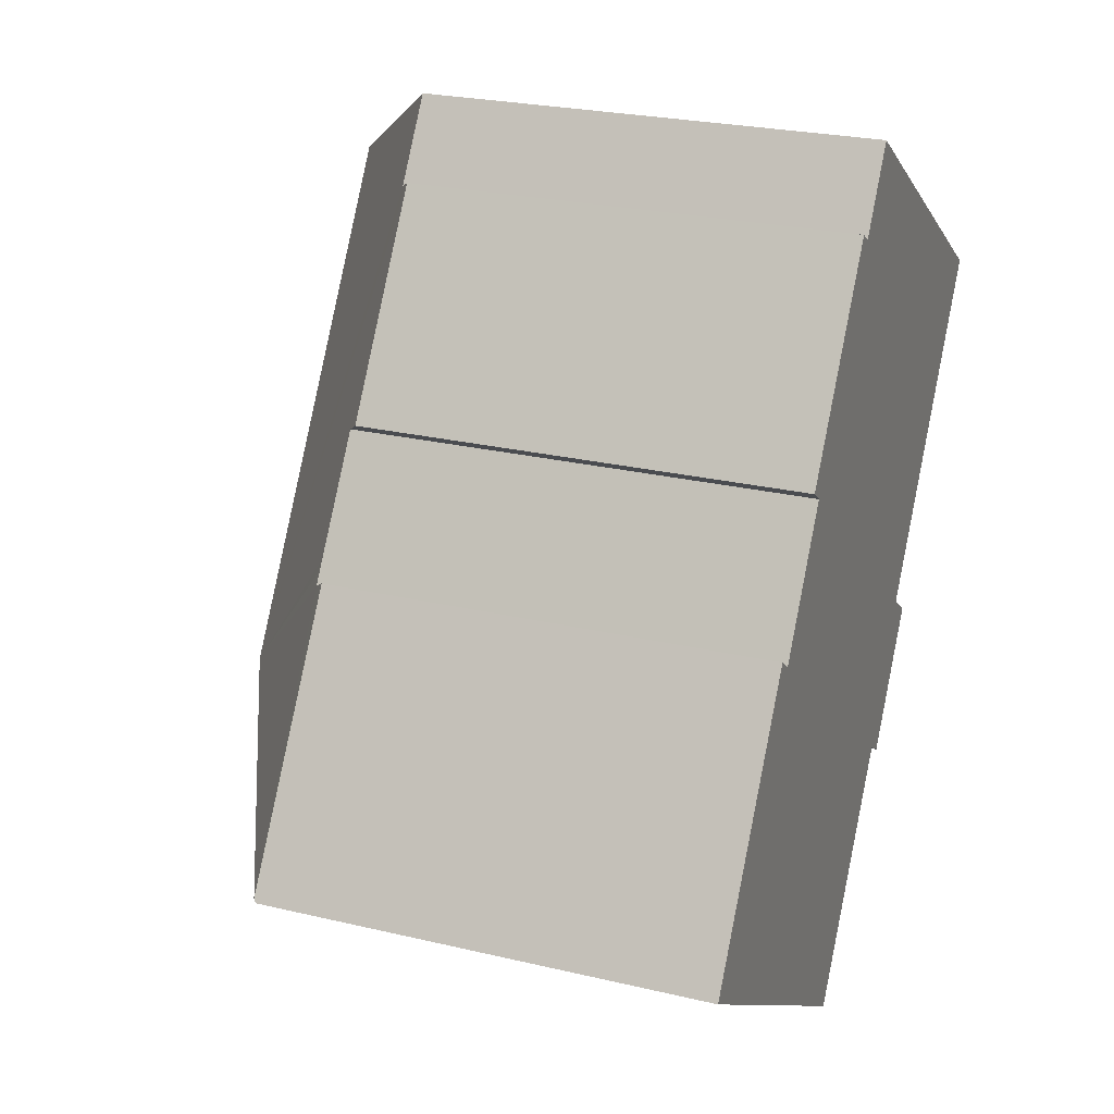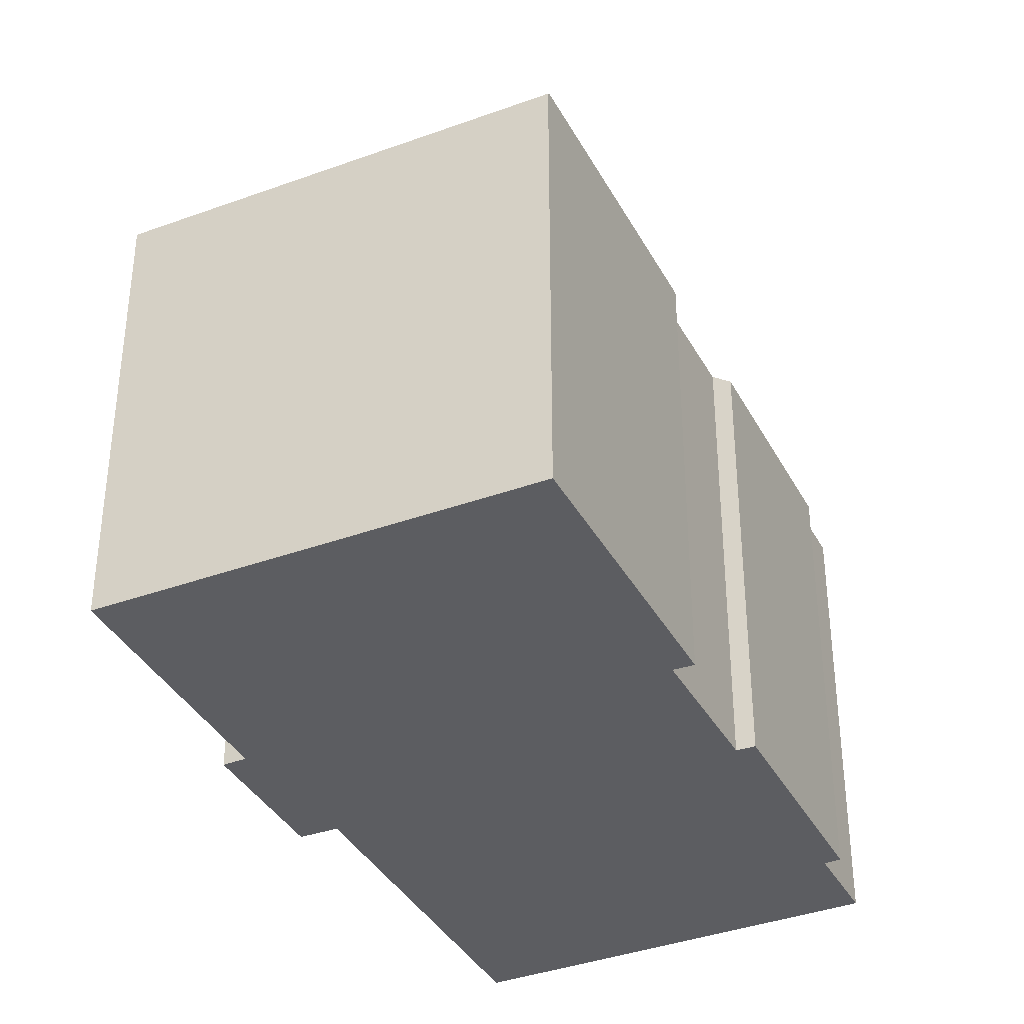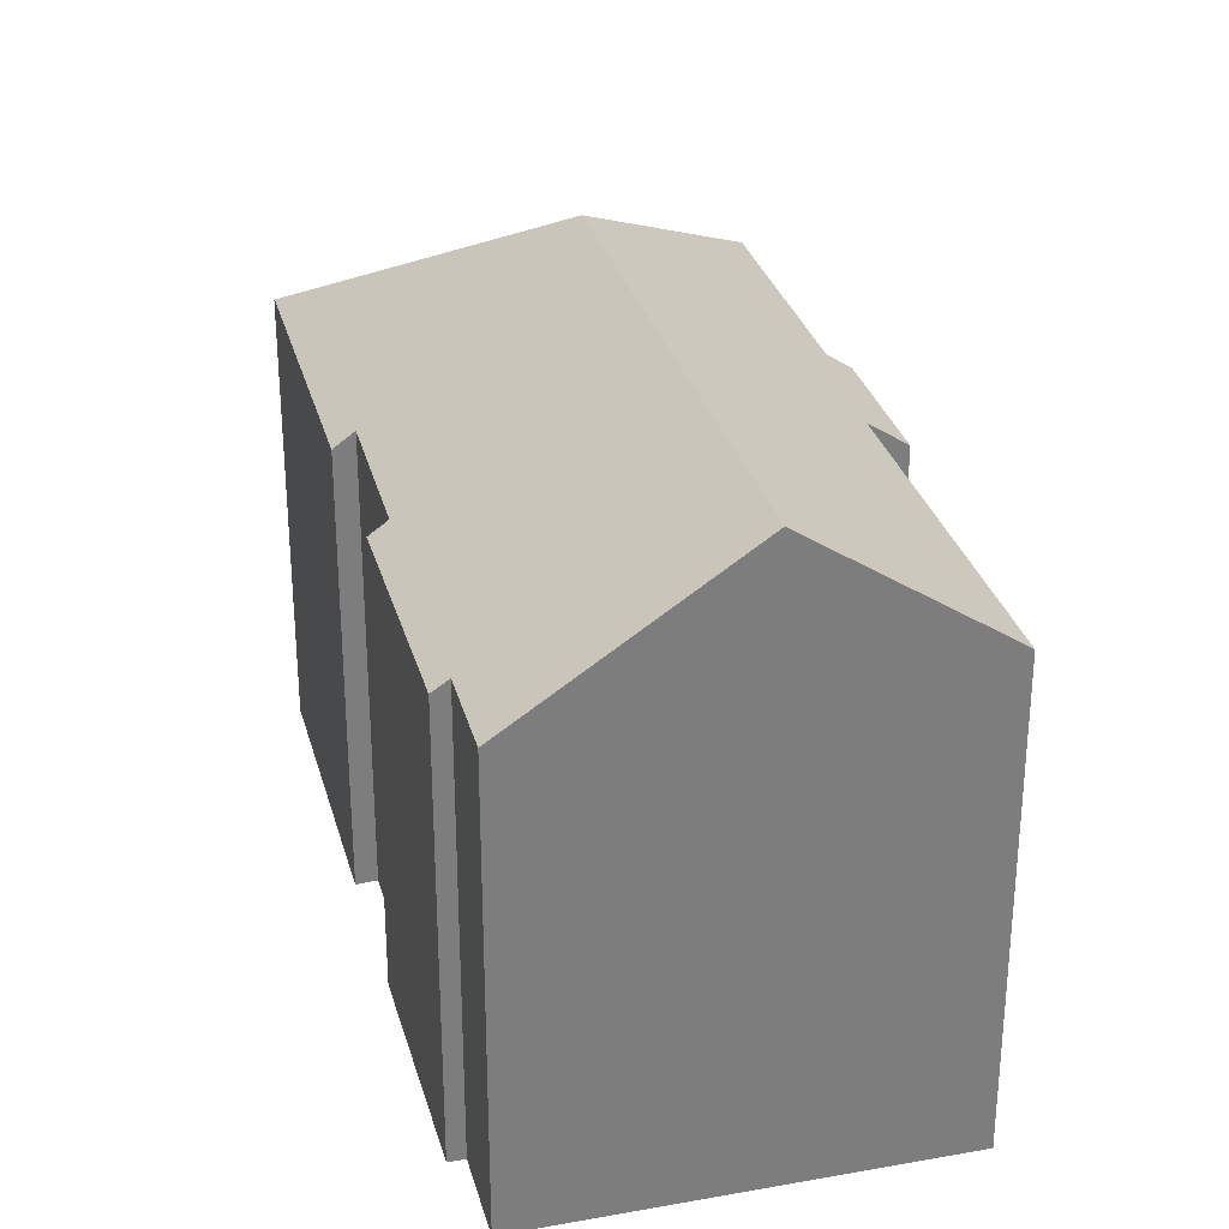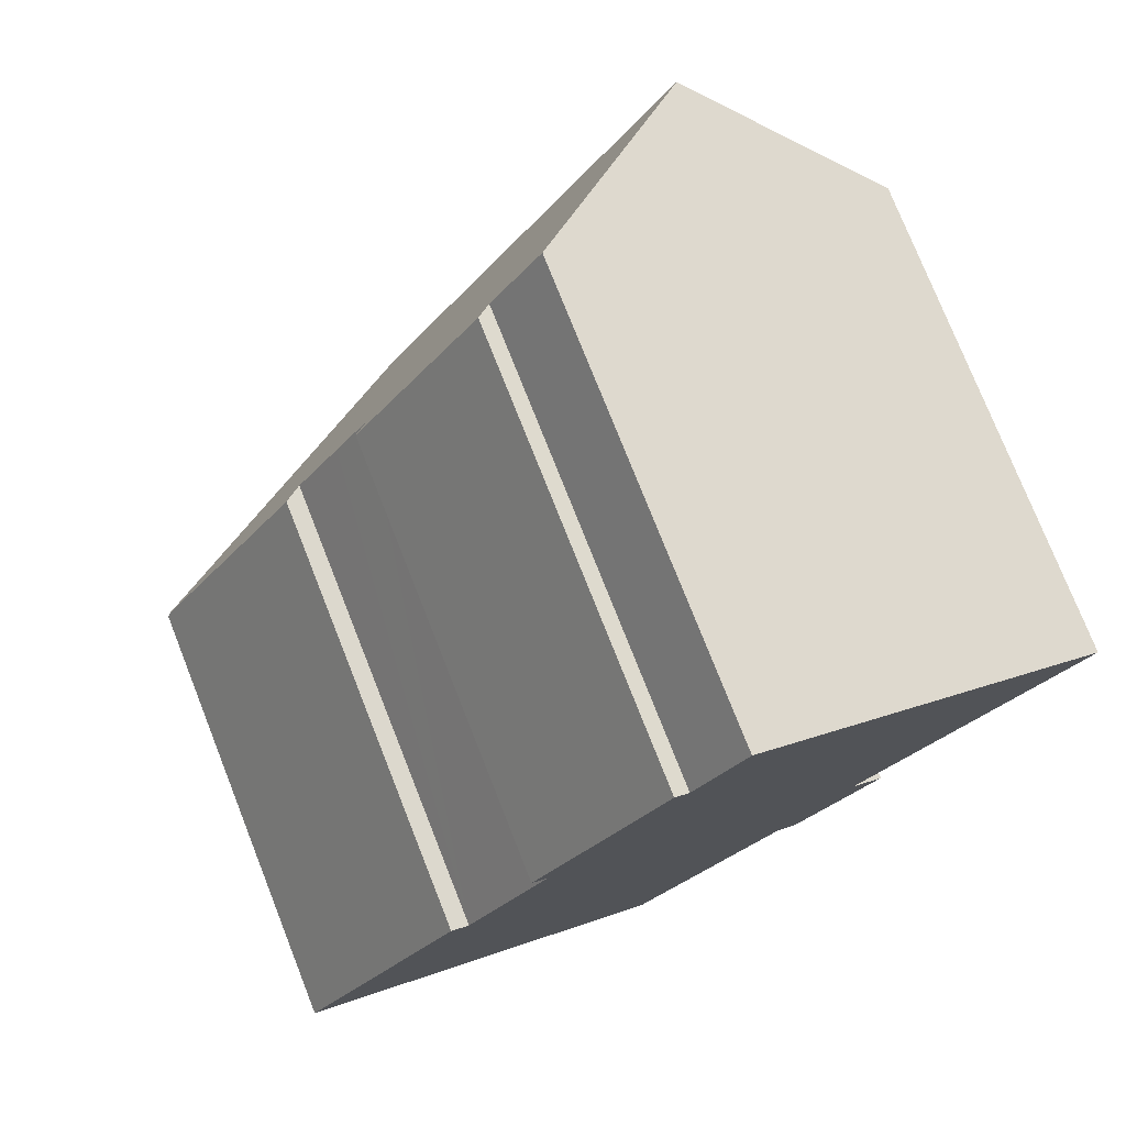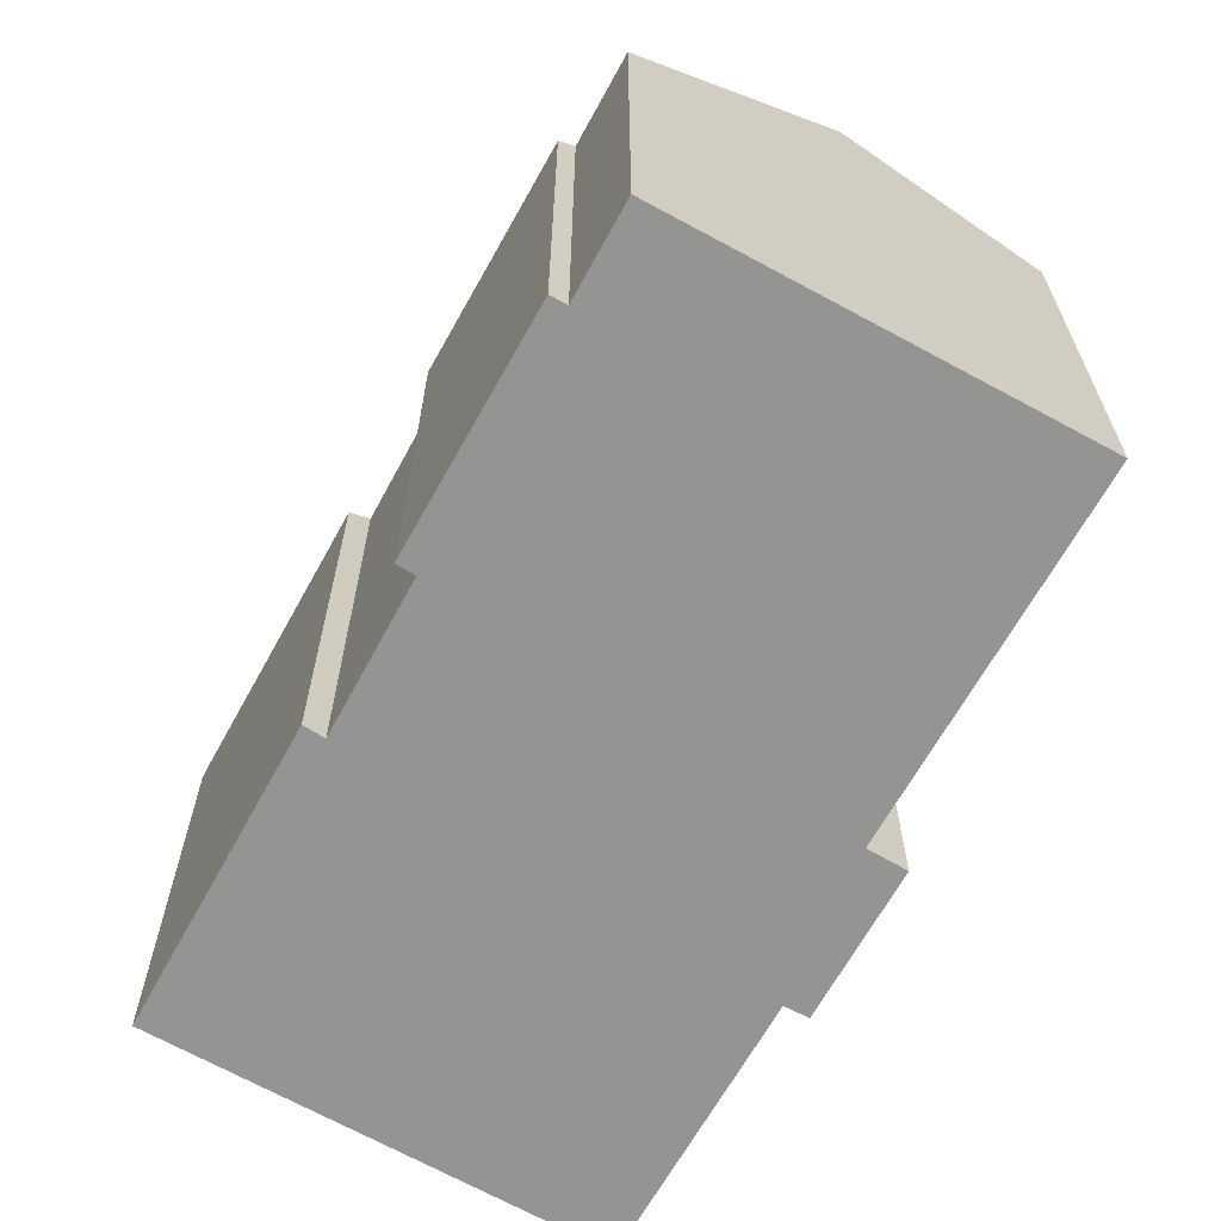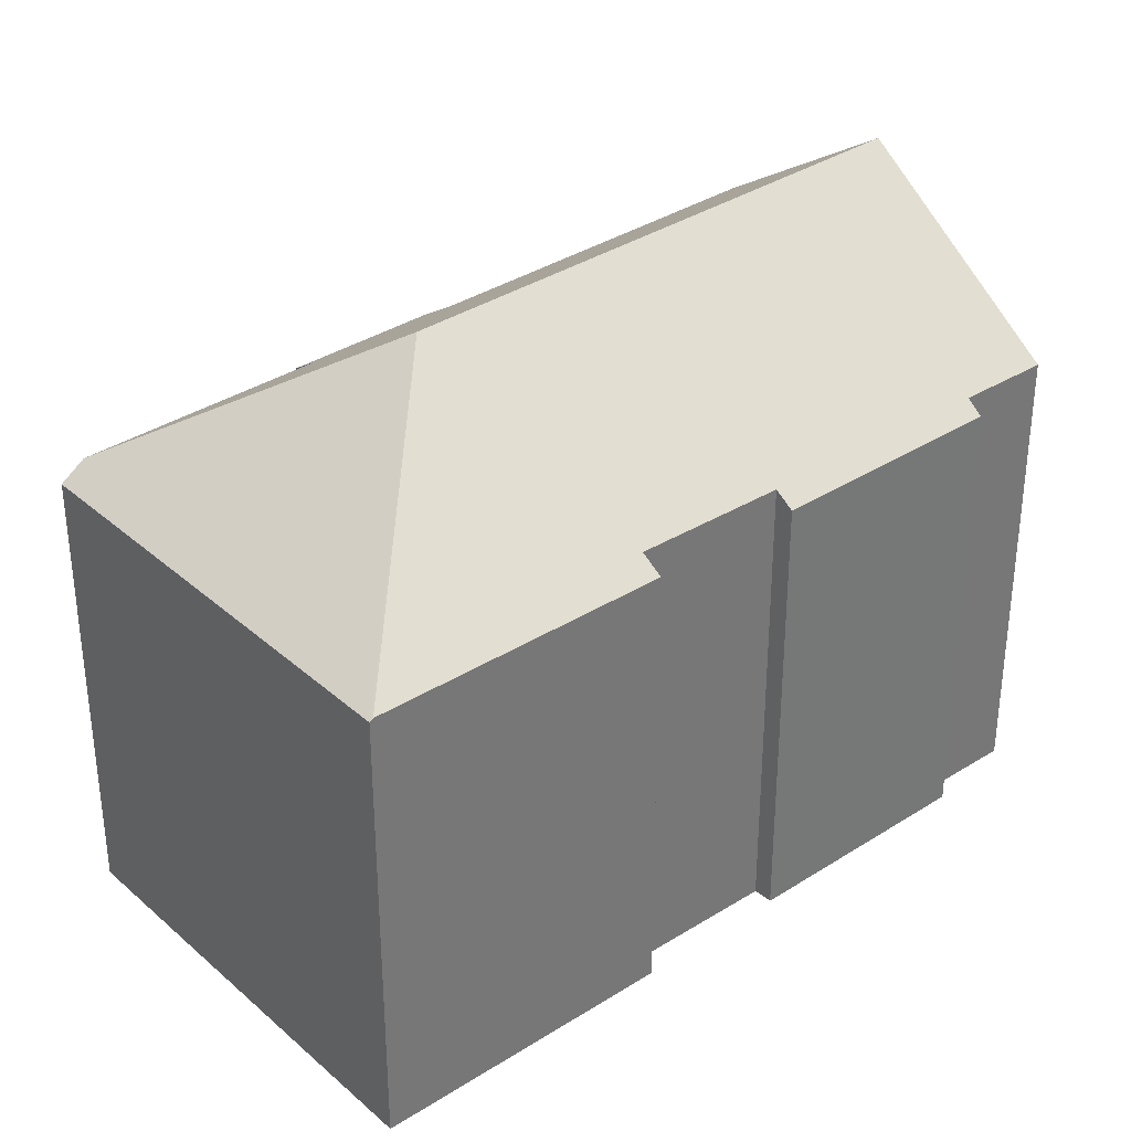
<metadata>
{"format":"obj","ext":"obj","renderer":"f3d","projection":"perspective","resolution":1024,"background":"white","views":[{"elev":24.8,"azim":-68.8,"up":"+Z"},{"elev":-37.2,"azim":-121.9,"up":"+Y"},{"elev":31.1,"azim":17.8,"up":"+Y"},{"elev":76.5,"azim":-21.6,"up":"+Z"},{"elev":-67.0,"azim":3.6,"up":"+Y"},{"elev":35.1,"azim":-97.7,"up":"+Y"}]}
</metadata>
<code>
v  4.539 12.58 7.158
v  5.028 12.98 6.802
v  0.055 12.64 0.087
v  9.037 16.98 1.994
v  17.51 16.98 15.03
v  12.27 12.84 18.33
v  10.87 12.87 16.12
v  10.47 12.55 16.37
v  7.292 12.93 10.43
v  6.856 12.57 10.74
v  6.302 12.95 8.844
v  5.419 12.97 7.429
v  5.258 12.98 7.171
v  15.11 12.57 -0.755
v  16.48 13.33 3.438
v  17.41 12.59 2.811
v  14.53 13.03 -0.402
v  22.14 13.33 12.12
v  10.77 13.04 -6.163
v  0 12.57 7.7e-16
v  10.39 12.57 -6.745
v  14.53 2.462e-17 -0.402
v  15.11 4.623e-17 -0.755
v  10.39 4.13e-16 -6.745
v  0 0 0
v  7.292 -6.387e-16 10.43
v  6.856 -6.578e-16 10.74
v  10.77 3.774e-16 -6.163
v  16.48 -2.105e-16 3.438
v  22.14 -7.419e-16 12.12
v  17.41 -1.721e-16 2.811
v  4.539 -4.383e-16 7.158
v  0.055 -5.327e-18 0.087
v  5.028 -4.165e-16 6.802
v  5.258 -4.391e-16 7.171
v  5.419 -4.549e-16 7.429
v  6.302 -5.415e-16 8.844
v  10.47 -1.002e-15 16.37
v  10.87 -9.871e-16 16.12
v  12.27 -1.123e-15 18.33
v  17.51 -9.203e-16 15.03
g defaultobject
f 1 2 3
f 4 3 2
f 5 4 6
f 7 6 4
f 8 7 4
f 9 8 4
f 10 8 9
f 11 9 4
f 12 11 4
f 13 12 4
f 2 13 4
f 14 15 16
f 15 14 17
f 15 5 18
f 5 15 17
f 5 17 19
f 5 19 4
f 20 19 21
f 19 20 4
f 4 20 3
f 14 22 17
f 22 14 23
f 24 20 21
f 20 24 25
f 26 10 9
f 10 26 27
f 22 19 17
f 19 22 21
f 21 22 24
f 24 22 28
f 18 29 15
f 29 18 30
f 31 14 16
f 14 31 23
f 20 1 3
f 1 20 25
f 1 25 32
f 32 25 33
f 34 13 2
f 13 34 12
f 12 34 11
f 11 34 9
f 9 34 26
f 26 34 35
f 26 35 36
f 26 36 37
f 27 8 10
f 8 27 38
f 39 6 7
f 6 39 40
f 1 34 2
f 34 1 32
f 8 39 7
f 39 8 38
f 6 18 5
f 18 6 40
f 18 40 30
f 30 40 41
f 29 16 15
f 16 29 31
f 41 29 30
f 29 41 40
f 29 40 39
f 29 39 38
f 29 38 26
f 26 38 27
f 29 26 37
f 33 34 32
f 34 33 22
f 34 22 23
f 22 33 28
f 28 33 24
f 24 33 25
f 29 23 31
f 23 29 37
f 23 37 36
f 23 36 35
f 23 35 34

</code>
